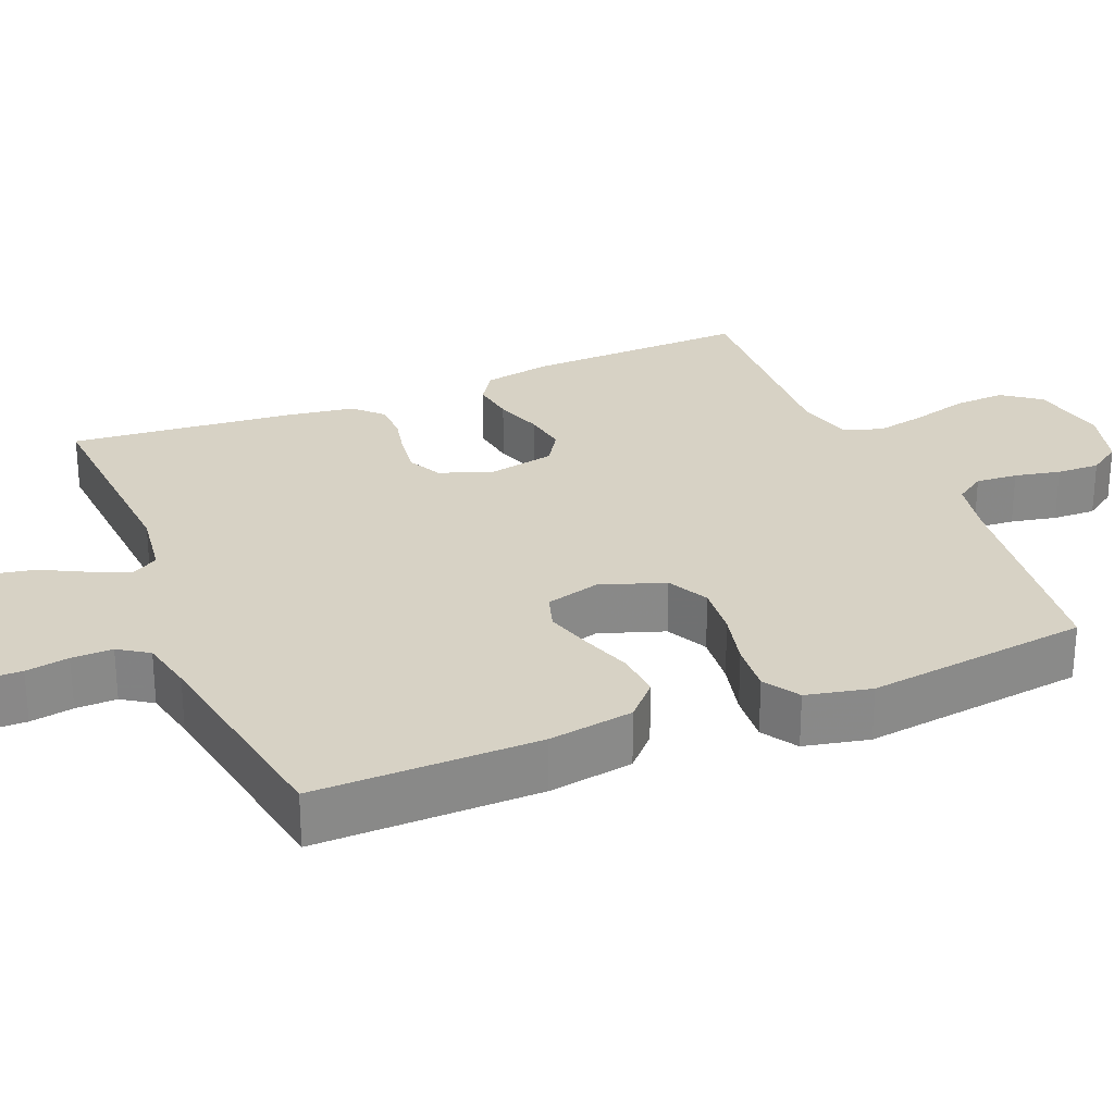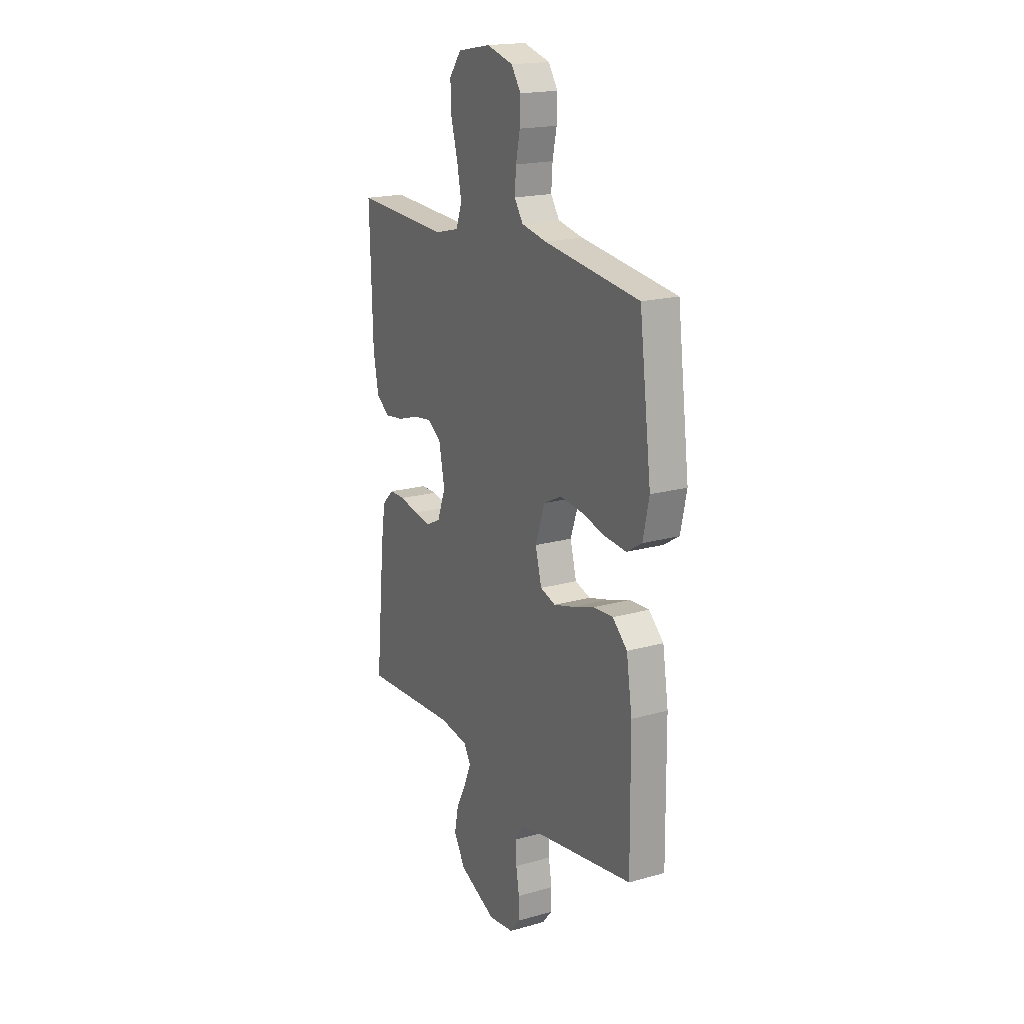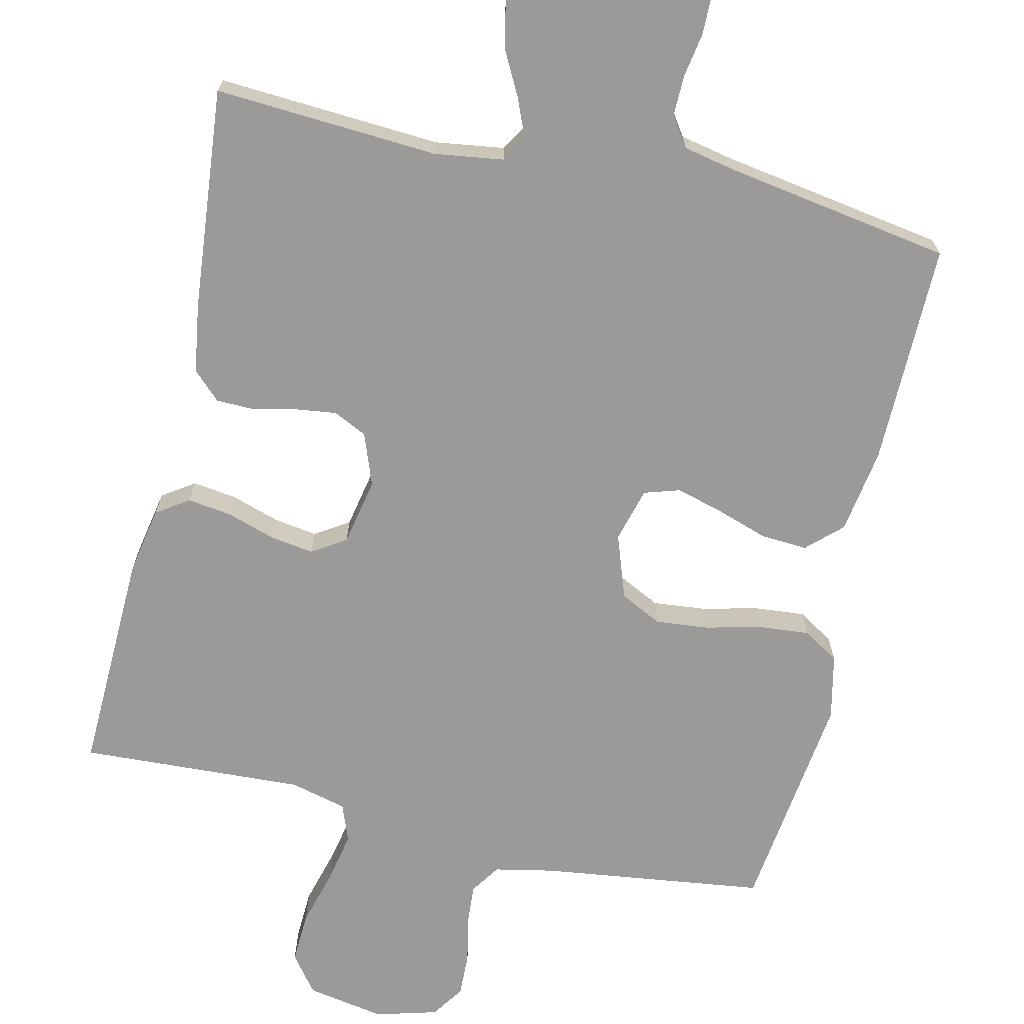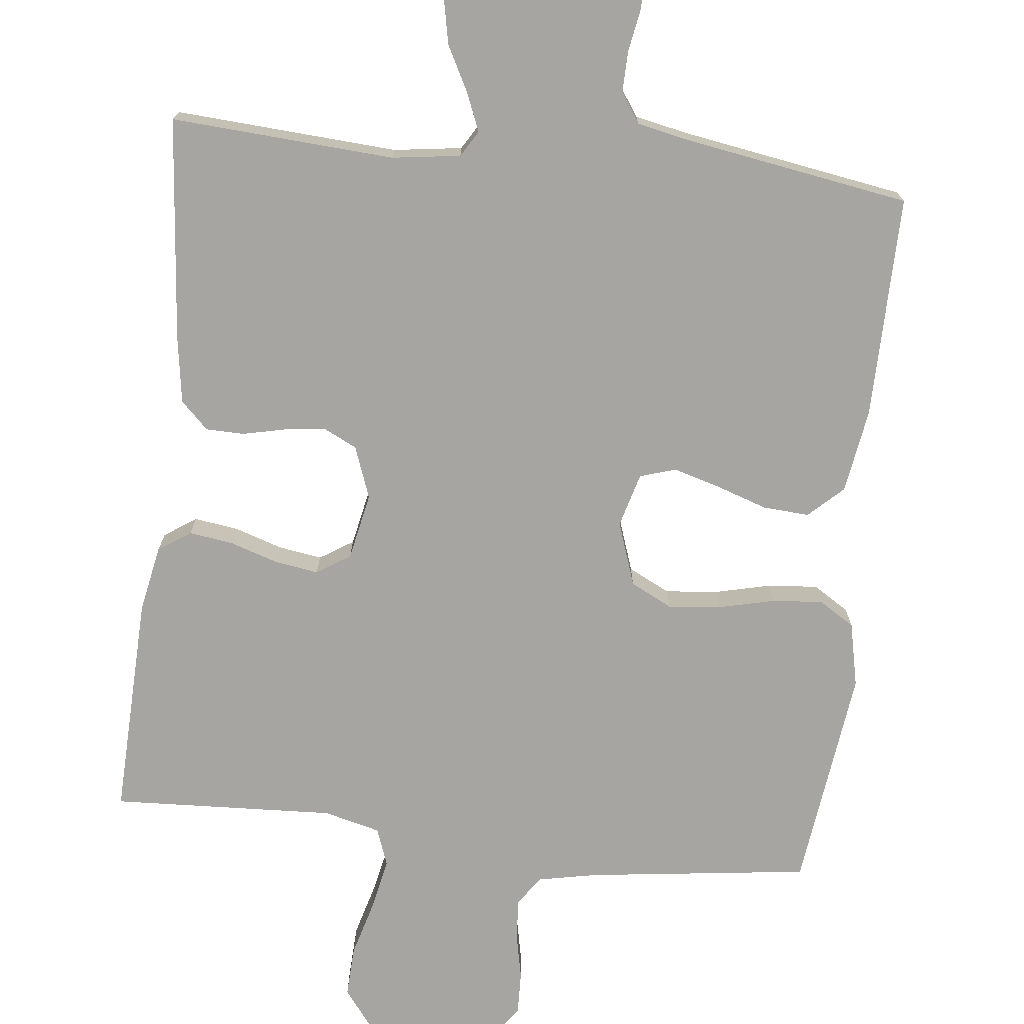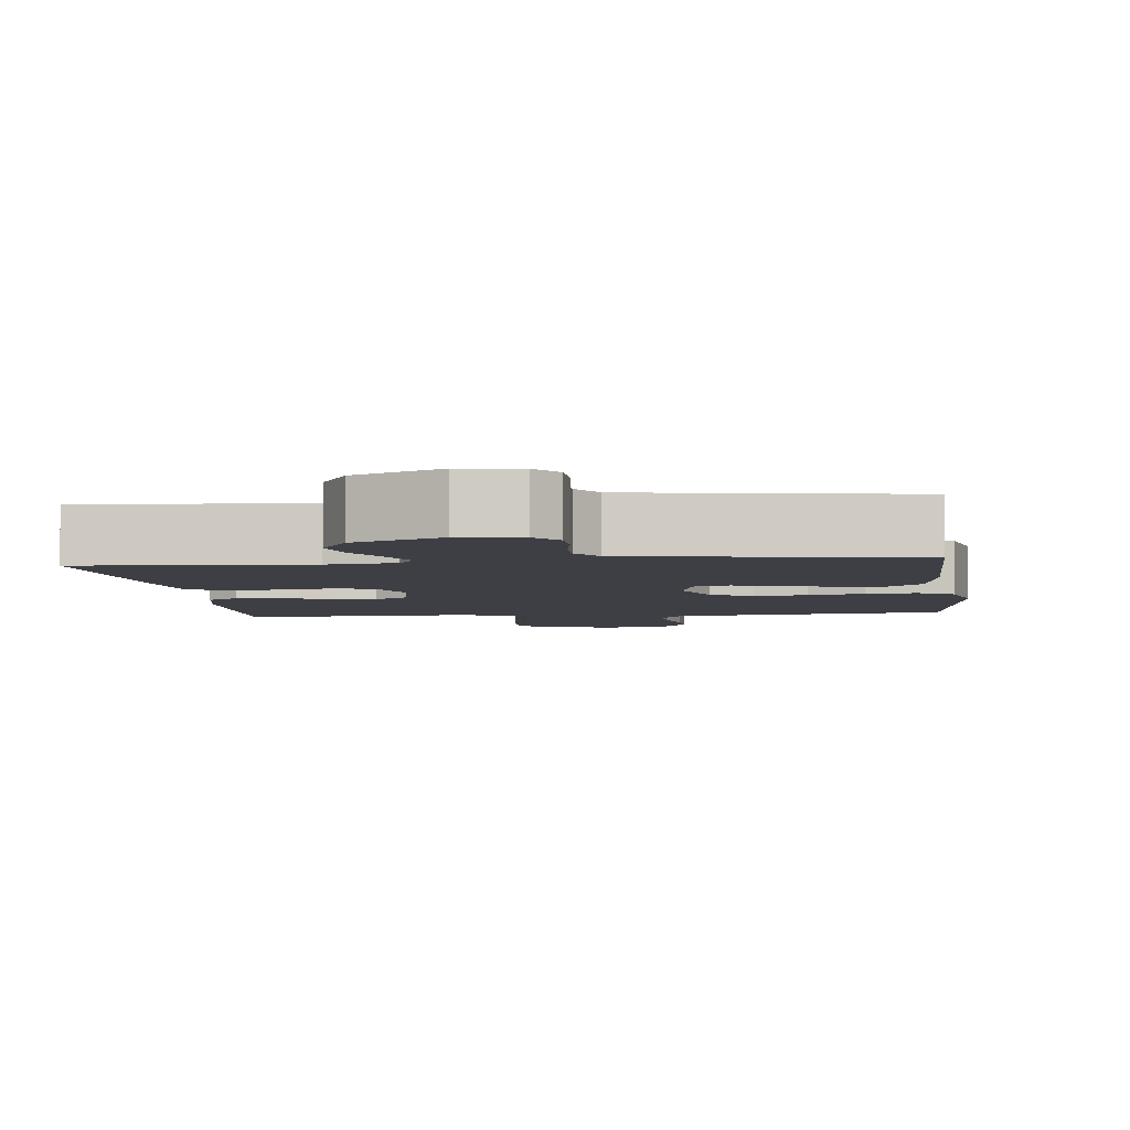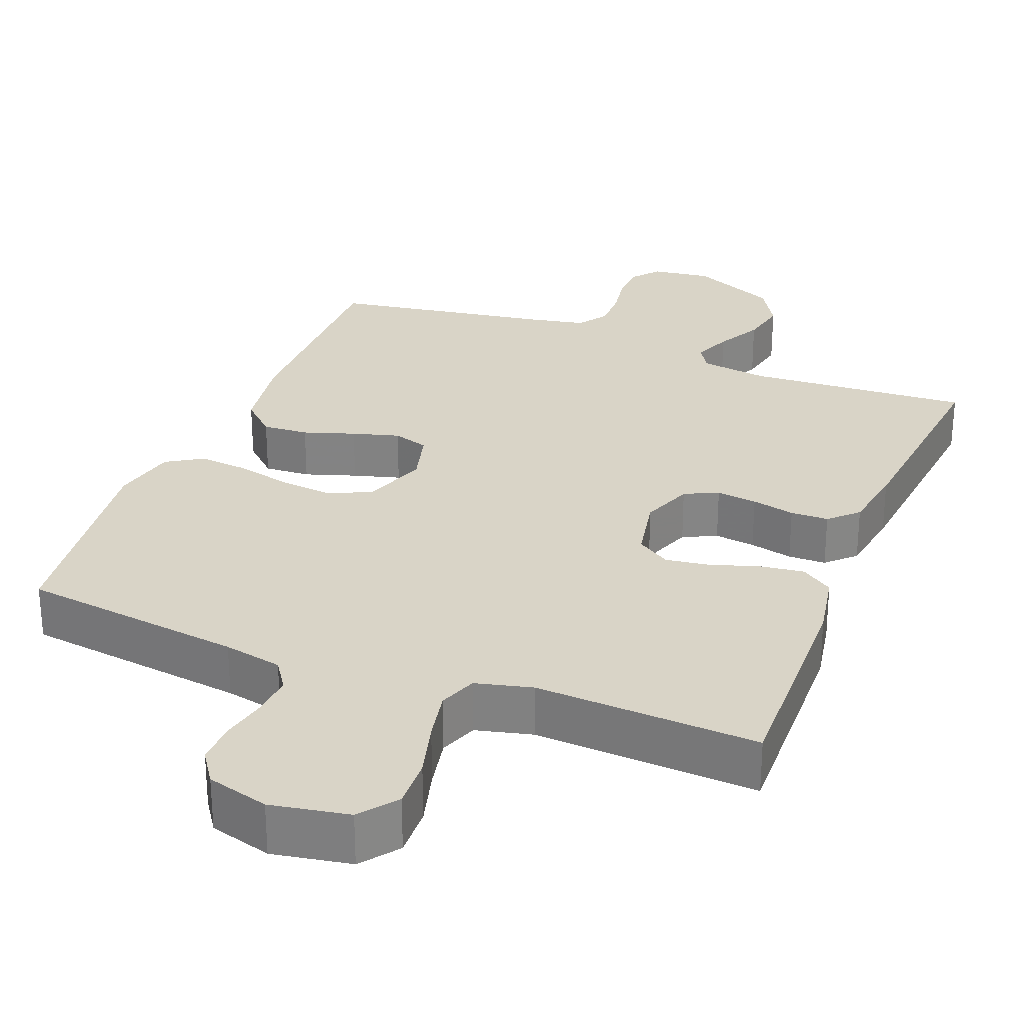
<metadata>
{"format":"obj","ext":"obj","renderer":"f3d","projection":"perspective","resolution":1024,"background":"white","views":[{"elev":27.3,"azim":-112.6,"up":"+Y"},{"elev":18.8,"azim":-118.3,"up":"+Z"},{"elev":-69.4,"azim":167.1,"up":"+Y"},{"elev":-73.6,"azim":173.6,"up":"+Y"},{"elev":-4.4,"azim":-173.2,"up":"+Y"},{"elev":28.5,"azim":21.6,"up":"+Y"}]}
</metadata>
<code>
v 0.5 0.07 0.5
v 0.491 0.07 0.2
v 0.474 0.07 0.11
v 0.431 0.07 0.081
v 0.372 0.07 0.089
v 0.307 0.07 0.11
v 0.248 0.07 0.119
v 0.203 0.07 0.09
v 0.185 0.07 0
v 0.211 0.07 -0.07
v 0.256 0.07 -0.092
v 0.311 0.07 -0.085
v 0.369 0.07 -0.072
v 0.42 0.07 -0.073
v 0.457 0.07 -0.109
v 0.471 0.07 -0.2
v 0.5 0.07 -0.5
v 0.2 0.07 -0.481
v 0.108 0.07 -0.494
v 0.087 0.07 -0.529
v 0.108 0.07 -0.58
v 0.14 0.07 -0.641
v 0.153 0.07 -0.705
v 0.117 0.07 -0.766
v 0 0.07 -0.818
v -0.08 0.07 -0.807
v -0.11 0.07 -0.77
v -0.111 0.07 -0.717
v -0.101 0.07 -0.659
v -0.1 0.07 -0.604
v -0.127 0.07 -0.564
v -0.2 0.07 -0.549
v -0.5 0.07 -0.5
v -0.497 0.07 -0.2
v -0.479 0.07 -0.086
v -0.433 0.07 -0.043
v -0.371 0.07 -0.047
v -0.302 0.07 -0.07
v -0.239 0.07 -0.088
v -0.191 0.07 -0.073
v -0.171 0.07 0
v -0.201 0.07 0.086
v -0.257 0.07 0.114
v -0.328 0.07 0.107
v -0.403 0.07 0.089
v -0.471 0.07 0.083
v -0.519 0.07 0.113
v -0.538 0.07 0.2
v -0.5 0.07 0.5
v -0.2 0.07 0.539
v -0.121 0.07 0.555
v -0.094 0.07 0.595
v -0.098 0.07 0.651
v -0.111 0.07 0.712
v -0.113 0.07 0.77
v -0.083 0.07 0.814
v 0 0.07 0.837
v 0.105 0.07 0.818
v 0.143 0.07 0.768
v 0.14 0.07 0.7
v 0.119 0.07 0.624
v 0.105 0.07 0.555
v 0.124 0.07 0.504
v 0.2 0.07 0.485
v 0.5 0 0.5
v 0.491 0 0.2
v 0.474 0 0.11
v 0.431 0 0.081
v 0.372 0 0.089
v 0.307 0 0.11
v 0.248 0 0.119
v 0.203 0 0.09
v 0.185 0 0
v 0.211 0 -0.07
v 0.256 0 -0.092
v 0.311 0 -0.085
v 0.369 0 -0.072
v 0.42 0 -0.073
v 0.457 0 -0.109
v 0.471 0 -0.2
v 0.5 0 -0.5
v 0.2 0 -0.481
v 0.108 0 -0.494
v 0.087 0 -0.529
v 0.108 0 -0.58
v 0.14 0 -0.641
v 0.153 0 -0.705
v 0.117 0 -0.766
v 0 0 -0.818
v -0.08 0 -0.807
v -0.11 0 -0.77
v -0.111 0 -0.717
v -0.101 0 -0.659
v -0.1 0 -0.604
v -0.127 0 -0.564
v -0.2 0 -0.549
v -0.5 0 -0.5
v -0.497 0 -0.2
v -0.479 0 -0.086
v -0.433 0 -0.043
v -0.371 0 -0.047
v -0.302 0 -0.07
v -0.239 0 -0.088
v -0.191 0 -0.073
v -0.171 0 0
v -0.201 0 0.086
v -0.257 0 0.114
v -0.328 0 0.107
v -0.403 0 0.089
v -0.471 0 0.083
v -0.519 0 0.113
v -0.538 0 0.2
v -0.5 0 0.5
v -0.2 0 0.539
v -0.121 0 0.555
v -0.094 0 0.595
v -0.098 0 0.651
v -0.111 0 0.712
v -0.113 0 0.77
v -0.083 0 0.814
v 0 0 0.837
v 0.105 0 0.818
v 0.143 0 0.768
v 0.14 0 0.7
v 0.119 0 0.624
v 0.105 0 0.555
v 0.124 0 0.504
v 0.2 0 0.485
f 59 60 61
f 58 59 61
f 57 58 61
f 56 57 61
f 55 56 61
f 54 55 61
f 53 54 61
f 52 53 61 62
f 51 52 62 63
f 48 49 50
f 47 48 50
f 46 47 50
f 45 46 50
f 44 45 50
f 51 63 64
f 50 51 64
f 44 50 64
f 43 44 64
f 36 37 38
f 35 36 38
f 34 35 38
f 33 34 38
f 32 33 38
f 31 32 38 39
f 30 31 39 40
f 27 28 29
f 26 27 29
f 25 26 29
f 24 25 29
f 23 24 29
f 22 23 29
f 21 22 29
f 20 21 29 30
f 30 40 41
f 20 30 41
f 19 20 41
f 16 17 18
f 15 16 18
f 14 15 18
f 13 14 18
f 12 13 18
f 11 12 18 19
f 4 5 6
f 3 4 6
f 2 3 6
f 1 2 6
f 64 1 6
f 64 6 7
f 64 7 8
f 43 64 8
f 42 43 8
f 19 41 42
f 11 19 42
f 10 11 42
f 9 10 42
f 8 9 42
f 125 124 123
f 125 123 122
f 125 122 121
f 125 121 120
f 125 120 119
f 125 119 118
f 125 118 117
f 126 125 117 116
f 127 126 116 115
f 114 113 112
f 114 112 111
f 114 111 110
f 114 110 109
f 114 109 108
f 128 127 115
f 128 115 114
f 128 114 108
f 128 108 107
f 102 101 100
f 102 100 99
f 102 99 98
f 102 98 97
f 102 97 96
f 103 102 96 95
f 104 103 95 94
f 93 92 91
f 93 91 90
f 93 90 89
f 93 89 88
f 93 88 87
f 93 87 86
f 93 86 85
f 94 93 85 84
f 105 104 94
f 105 94 84
f 105 84 83
f 82 81 80
f 82 80 79
f 82 79 78
f 82 78 77
f 82 77 76
f 83 82 76 75
f 70 69 68
f 70 68 67
f 70 67 66
f 70 66 65
f 70 65 128
f 71 70 128
f 72 71 128
f 72 128 107
f 72 107 106
f 106 105 83
f 106 83 75
f 106 75 74
f 106 74 73
f 106 73 72
f 1 65 66 2
f 2 66 67 3
f 3 67 68 4
f 4 68 69 5
f 5 69 70 6
f 6 70 71 7
f 7 71 72 8
f 8 72 73 9
f 9 73 74 10
f 10 74 75 11
f 11 75 76 12
f 12 76 77 13
f 13 77 78 14
f 14 78 79 15
f 15 79 80 16
f 16 80 81 17
f 17 81 82 18
f 18 82 83 19
f 19 83 84 20
f 20 84 85 21
f 21 85 86 22
f 22 86 87 23
f 23 87 88 24
f 24 88 89 25
f 25 89 90 26
f 26 90 91 27
f 27 91 92 28
f 28 92 93 29
f 29 93 94 30
f 30 94 95 31
f 31 95 96 32
f 32 96 97 33
f 33 97 98 34
f 34 98 99 35
f 35 99 100 36
f 36 100 101 37
f 37 101 102 38
f 38 102 103 39
f 39 103 104 40
f 40 104 105 41
f 41 105 106 42
f 42 106 107 43
f 43 107 108 44
f 44 108 109 45
f 45 109 110 46
f 46 110 111 47
f 47 111 112 48
f 48 112 113 49
f 49 113 114 50
f 50 114 115 51
f 51 115 116 52
f 52 116 117 53
f 53 117 118 54
f 54 118 119 55
f 55 119 120 56
f 56 120 121 57
f 57 121 122 58
f 58 122 123 59
f 59 123 124 60
f 60 124 125 61
f 61 125 126 62
f 62 126 127 63
f 63 127 128 64
f 64 128 65 1

</code>
